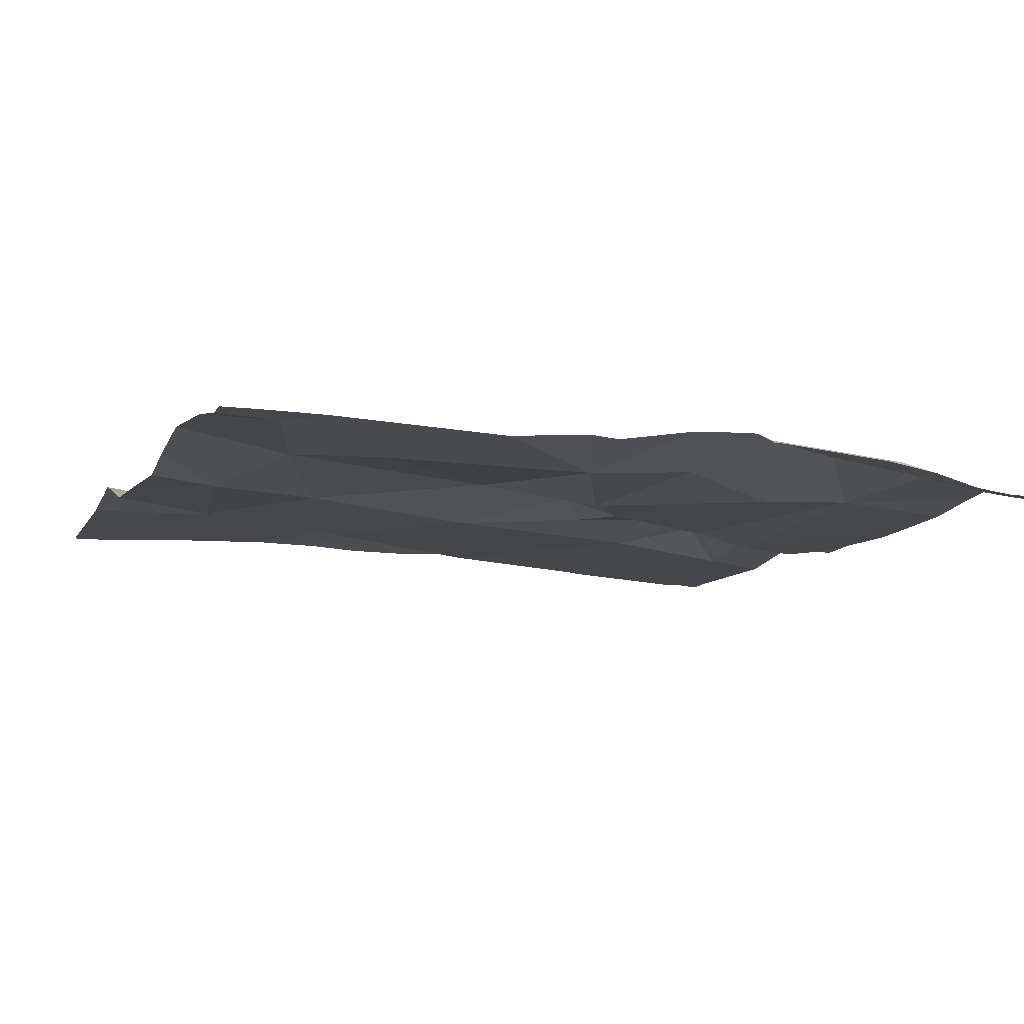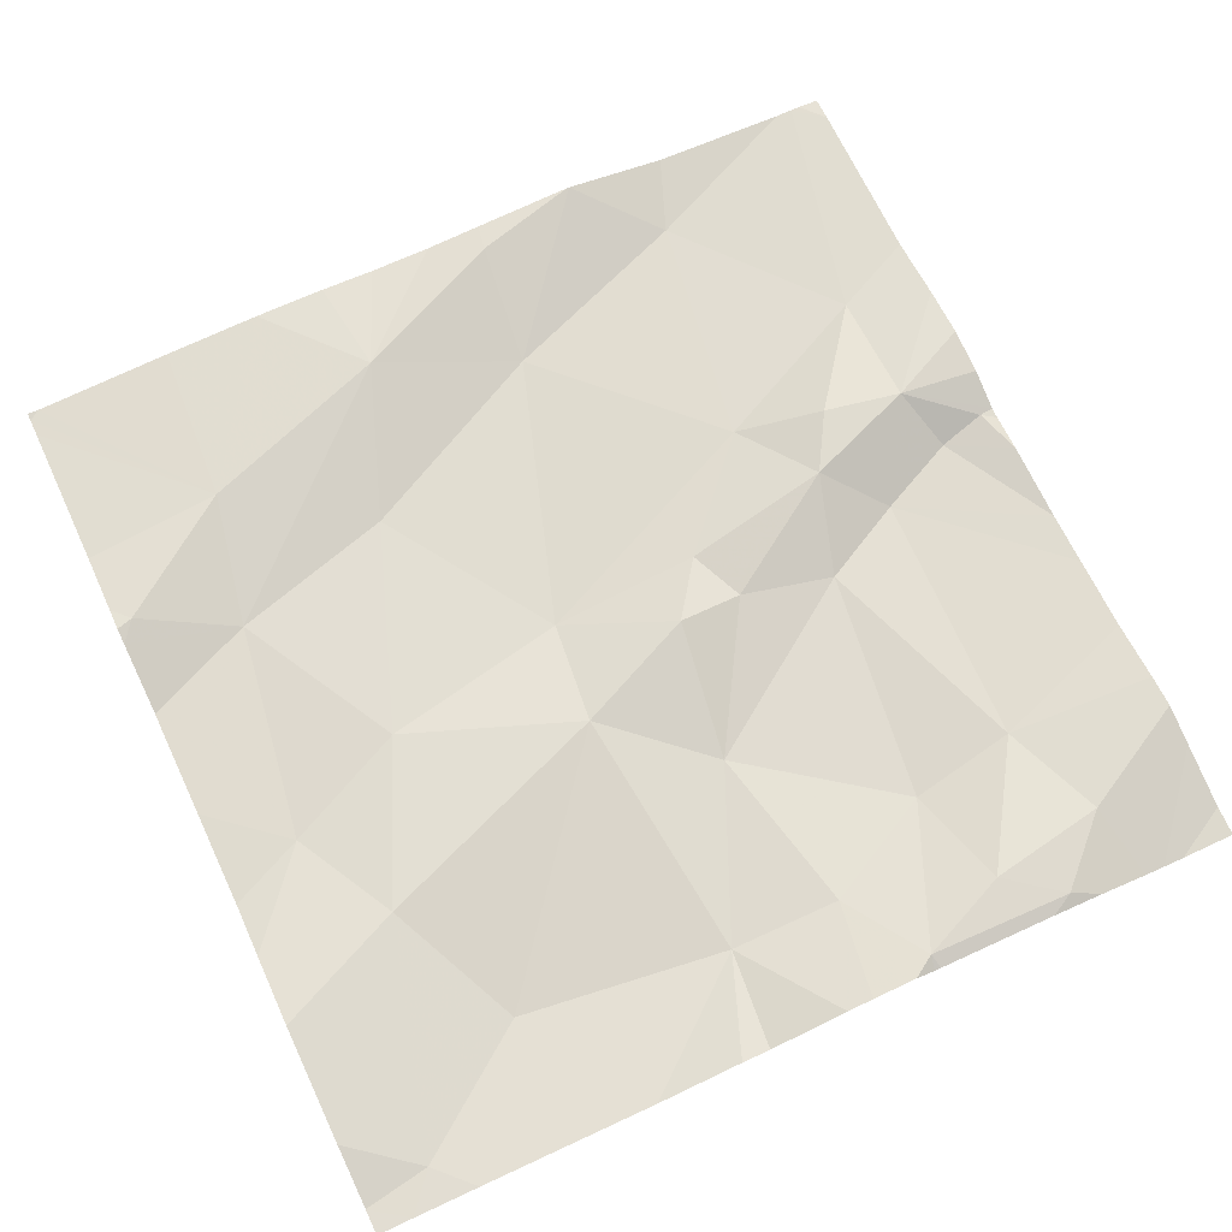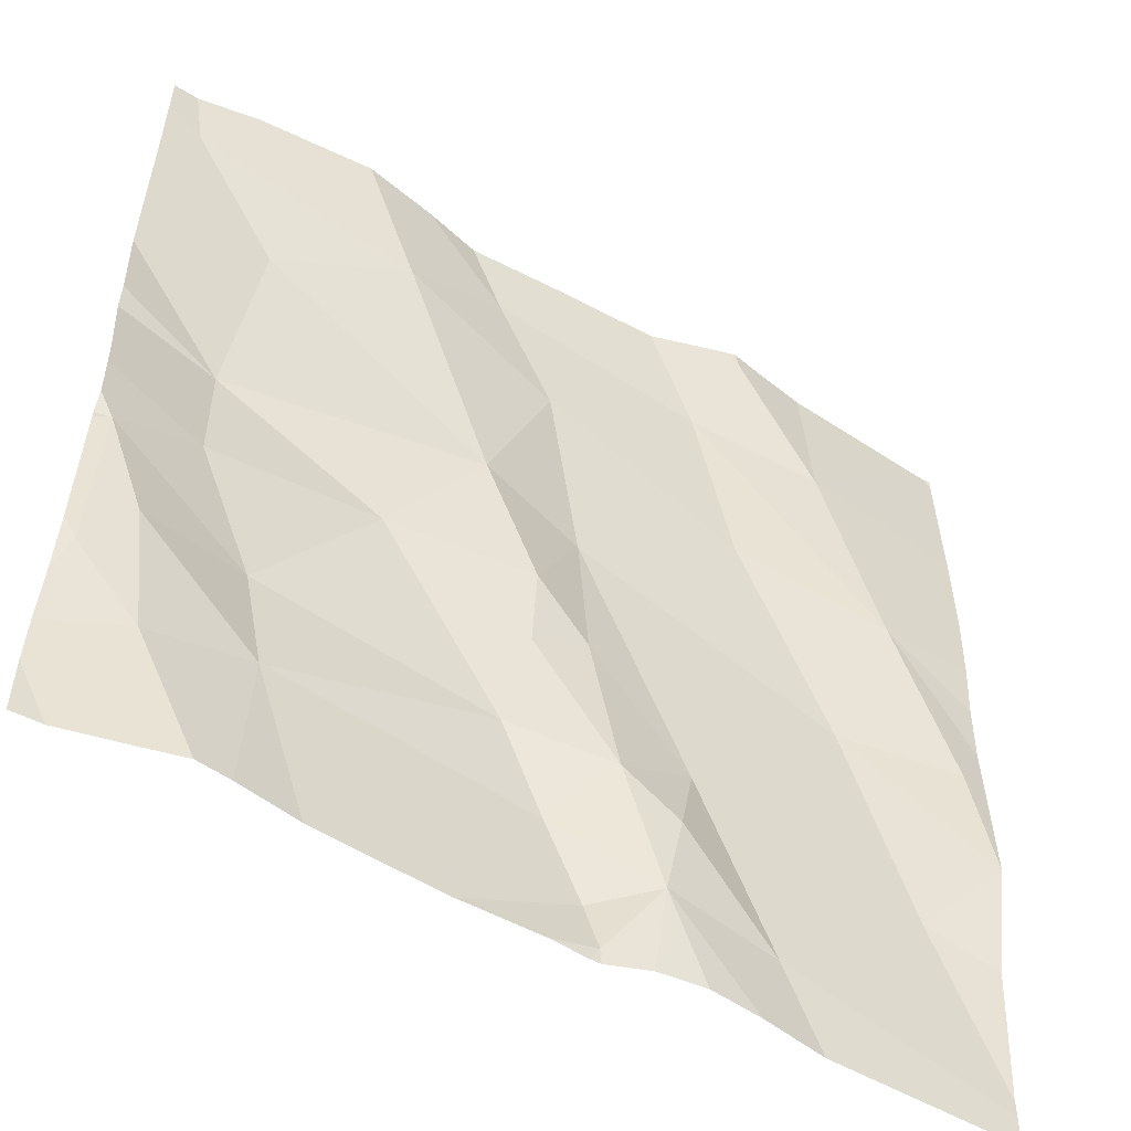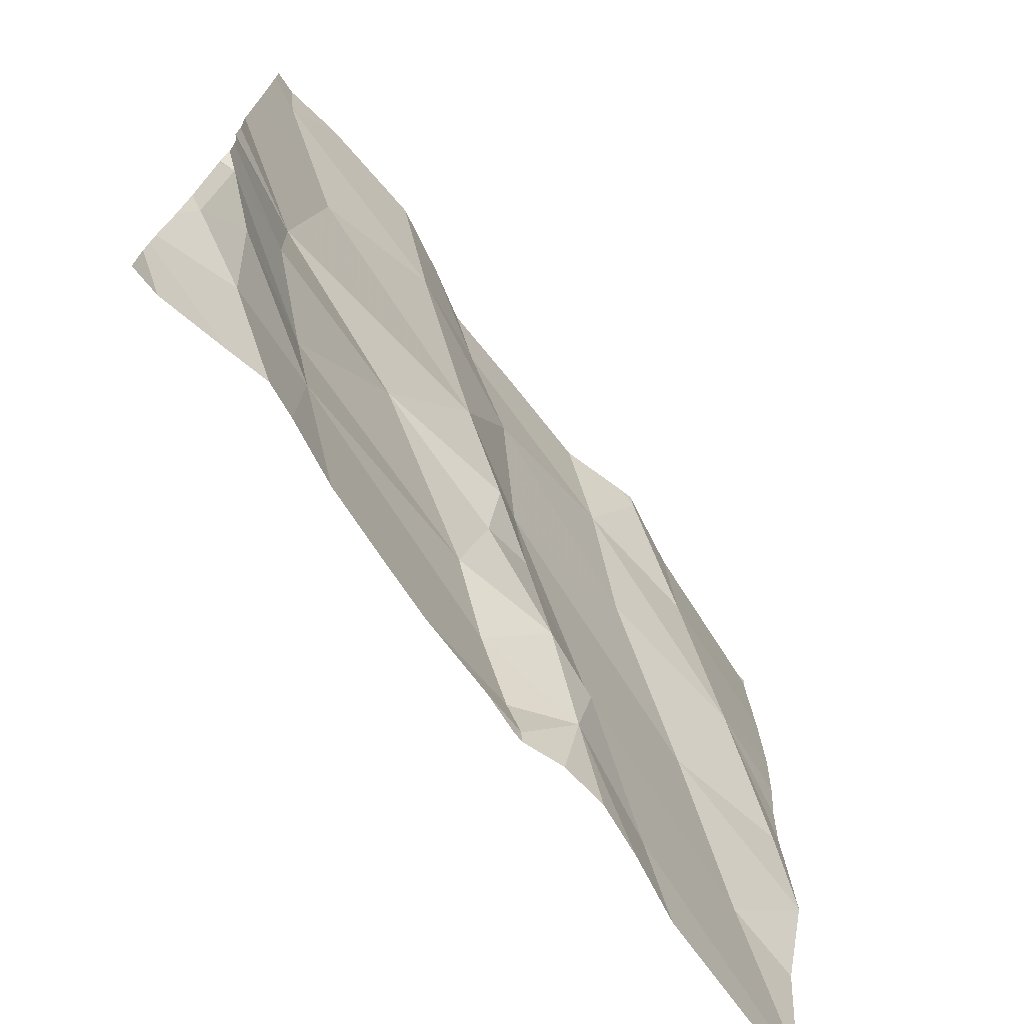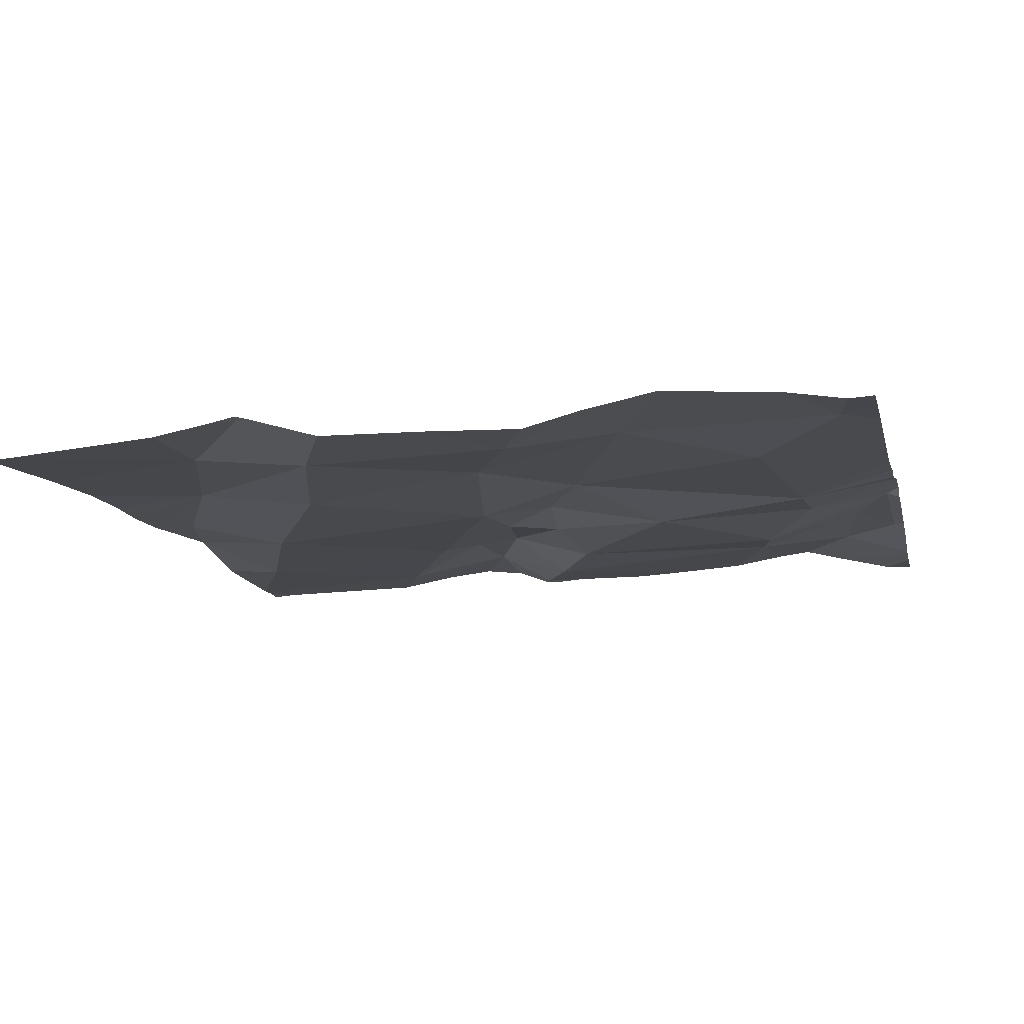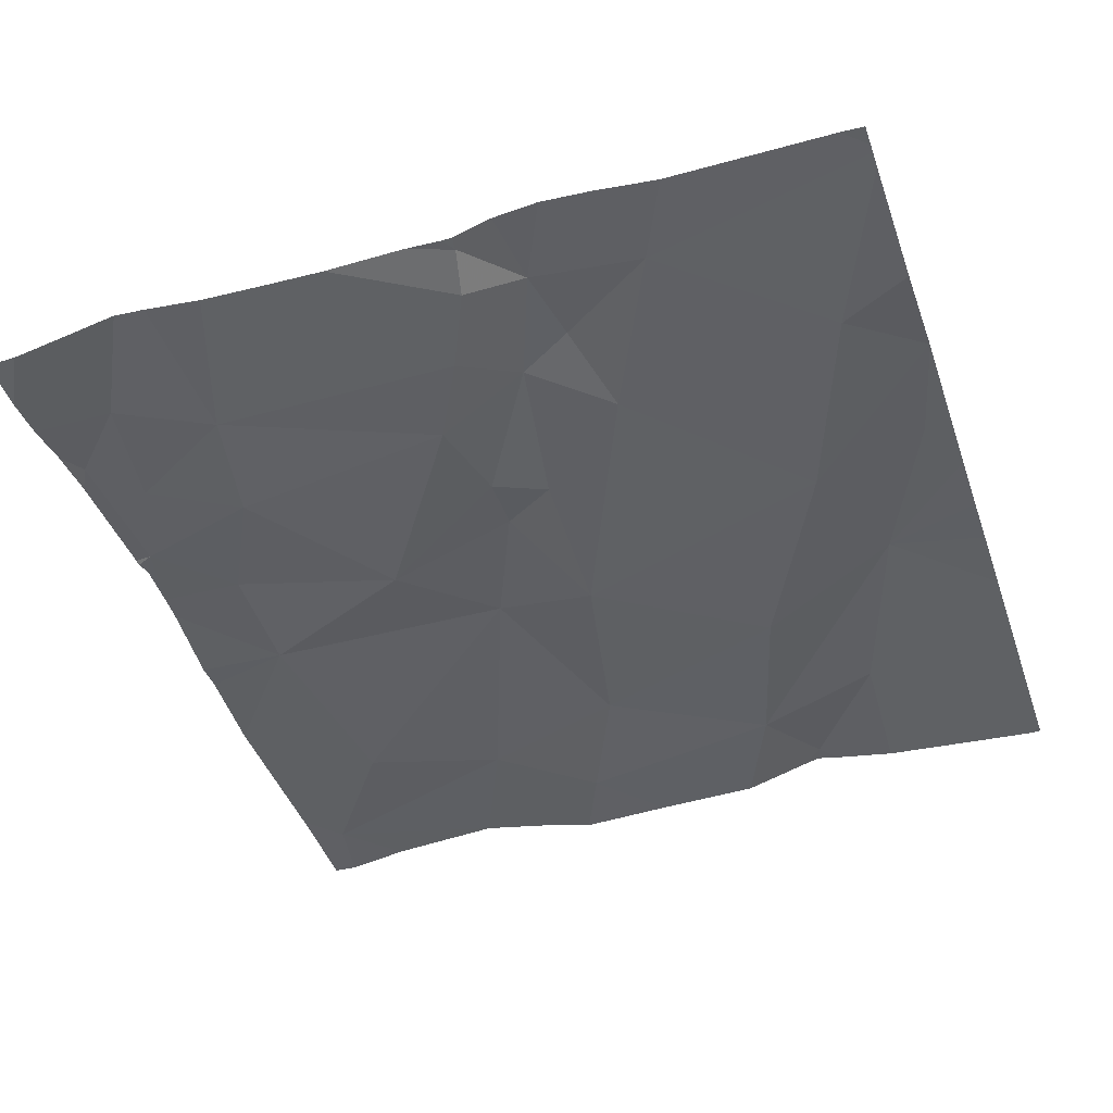
<metadata>
{"format":"obj","ext":"obj","renderer":"f3d","projection":"perspective","resolution":1024,"background":"white","views":[{"elev":-7.3,"azim":-110.1,"up":"+Z"},{"elev":71.7,"azim":-115.1,"up":"+Z"},{"elev":-53.3,"azim":-29.9,"up":"+Y"},{"elev":-72.4,"azim":-51.9,"up":"+Y"},{"elev":-9.2,"azim":-167.3,"up":"+Z"},{"elev":-46.9,"azim":18.8,"up":"+Z"}]}
</metadata>
<code>
v -79.3 287.1 500.8
v -79.25 287 500.8
v -79.53 287 500.8
v -78.93 287.3 500.8
v -78.85 287.1 500.8
v -79.1 287.1 500.8
v -79.43 287.3 500.8
v -79.55 287.1 500.8
v -79.21 286.9 500.8
v -79.14 286.9 500.8
v -79.19 286.9 500.8
v -79.19 287.1 500.8
v -78.78 287.8 500.8
v -79.07 287.8 500.9
v -79.5 287.8 500.9
v -79.63 287.8 500.9
v -78.96 287.8 500.8
v -79.02 286.9 500.8
v -79.19 286.8 500.8
v -79.33 286.8 500.8
v -78.88 287.4 500.8
v -79.04 287.5 500.8
v -79.28 287.2 500.8
v -78.77 287.8 500.8
v -79.36 287.8 500.8
v -78.77 286.9 500.8
v -79.25 286.8 500.8
v -79.22 287.4 500.8
v -79.42 287.8 500.9
v -78.97 286.8 500.8
v -79.39 286.8 500.8
v -79.2 286.8 500.8
v -79.05 286.8 500.8
v -78.8 287.3 500.8
v -79.61 287.4 500.8
v -79.61 287.2 500.8
v -79.32 287.7 500.8
v -79.09 287.7 500.8
v -79.26 287.6 500.8
v -78.77 287.2 500.8
v -78.77 286.9 500.8
v -79.1 286.8 500.8
v -79.47 286.8 500.8
v -78.95 287.6 500.8
v -79.04 287.8 500.9
v -79.68 287.7 500.9
v -79.58 287.6 500.8
v -79.44 287.7 500.9
v -79.34 287.4 500.8
v -79.05 287.8 500.9
v -79.71 287 500.8
v -78.77 287.2 500.8
v -78.77 287.2 500.8
v -78.77 286.9 500.8
v -79.66 287.1 500.8
v -79.64 287 500.8
v -79.28 287.3 500.8
v -79.7 287.2 500.9
v -78.77 287 500.8
v -79.13 287 500.8
v -79.22 287.2 500.8
v -79.72 286.9 500.8
v -79.72 286.9 500.8
v -79.02 287.8 500.9
v -79.72 287.6 500.8
v -79.72 287.7 500.9
v -79.72 287.8 500.9
v -79.72 287.5 500.8
v -79.72 287.4 500.8
v -79.72 287 500.8
v -79.72 287.1 500.8
v -79.72 287.3 500.9
v -79.72 287.4 500.8
v -79.72 286.9 500.8
v -79.72 287.3 500.9
v -79.72 287.2 500.9
v -79.72 287.2 500.9
v -79.72 287.2 500.9
v -78.77 287.5 500.8
v -78.77 287.5 500.8
v -78.77 287.6 500.8
v -78.77 287.4 500.8
v -78.77 287.3 500.8
v -78.77 287.3 500.8
v -79.15 286.8 500.8
v -79.69 286.8 500.8
v -79.54 286.8 500.8
v -79.58 286.8 500.8
v -78.79 286.8 500.8
v -78.77 286.8 500.8
v -79.62 286.8 500.8
v -79.68 286.8 500.8
v -79.72 286.8 500.8
v -78.8 286.8 500.8
v -79.14 287.8 500.8
v -79.26 287.8 500.8
v -79.69 287.8 500.9
v -78.79 287.8 500.8
v -78.77 287.8 500.8
v -79.69 287.8 500.9
v -79.72 287.8 500.9
f 2 1 3
f 5 4 6
f 1 7 8
f 10 9 11
f 12 1 2
f 98 44 13
f 27 9 20
f 18 10 33
f 4 5 53
f 20 2 31
f 31 3 43
f 6 18 5
f 4 21 22
f 7 1 23
f 1 8 3
f 10 11 19
f 89 54 94
f 6 4 28
f 97 46 100
f 87 3 56
f 86 63 93
f 5 18 54
f 96 37 95
f 95 38 14
f 2 9 10
f 34 4 52
f 7 35 36
f 38 37 39
f 45 44 17
f 65 46 66
f 82 21 83
f 44 45 38
f 49 48 47
f 85 10 19
f 49 47 35
f 46 48 15
f 49 28 39
f 48 49 39
f 21 44 38
f 28 22 39
f 37 38 95
f 43 3 87
f 46 47 48
f 38 45 14
f 35 47 65
f 81 44 79
f 55 51 56
f 87 56 88
f 57 7 23
f 49 7 57
f 58 51 55
f 56 3 55
f 80 21 82
f 55 8 58
f 62 56 74
f 36 35 72
f 31 2 3
f 10 60 12
f 16 46 15
f 71 58 77
f 36 8 7
f 3 8 55
f 28 61 6
f 28 49 57
f 10 18 60
f 28 57 61
f 57 23 61
f 79 21 80
f 58 36 75
f 15 48 29
f 34 21 4
f 44 21 79
f 24 44 81
f 30 18 33
f 42 10 85
f 12 2 10
f 48 37 29
f 39 37 48
f 38 22 21
f 22 38 39
f 28 4 22
f 7 49 35
f 1 12 23
f 6 61 12
f 56 51 70
f 8 36 58
f 61 23 12
f 6 12 60
f 18 6 60
f 83 34 84
f 44 24 13
f 88 62 91
f 62 63 86
f 14 45 50
f 65 47 46
f 33 10 42
f 66 46 67
f 40 34 52
f 67 46 97
f 20 9 2
f 68 35 65
f 69 35 68
f 41 5 54
f 13 24 99
f 59 5 41
f 70 51 71
f 71 51 58
f 72 35 73
f 27 11 9
f 50 45 64
f 73 35 69
f 54 18 30
f 74 56 70
f 75 36 72
f 19 11 32
f 52 4 53
f 76 58 78
f 77 58 76
f 53 5 59
f 32 11 27
f 78 58 75
f 83 21 34
f 84 34 40
f 29 37 25
f 25 37 96
f 88 56 62
f 89 26 54
f 90 26 89
f 91 62 92
f 64 45 17
f 92 62 86
f 17 44 98
f 94 54 30
f 100 46 16
f 101 67 97

</code>
